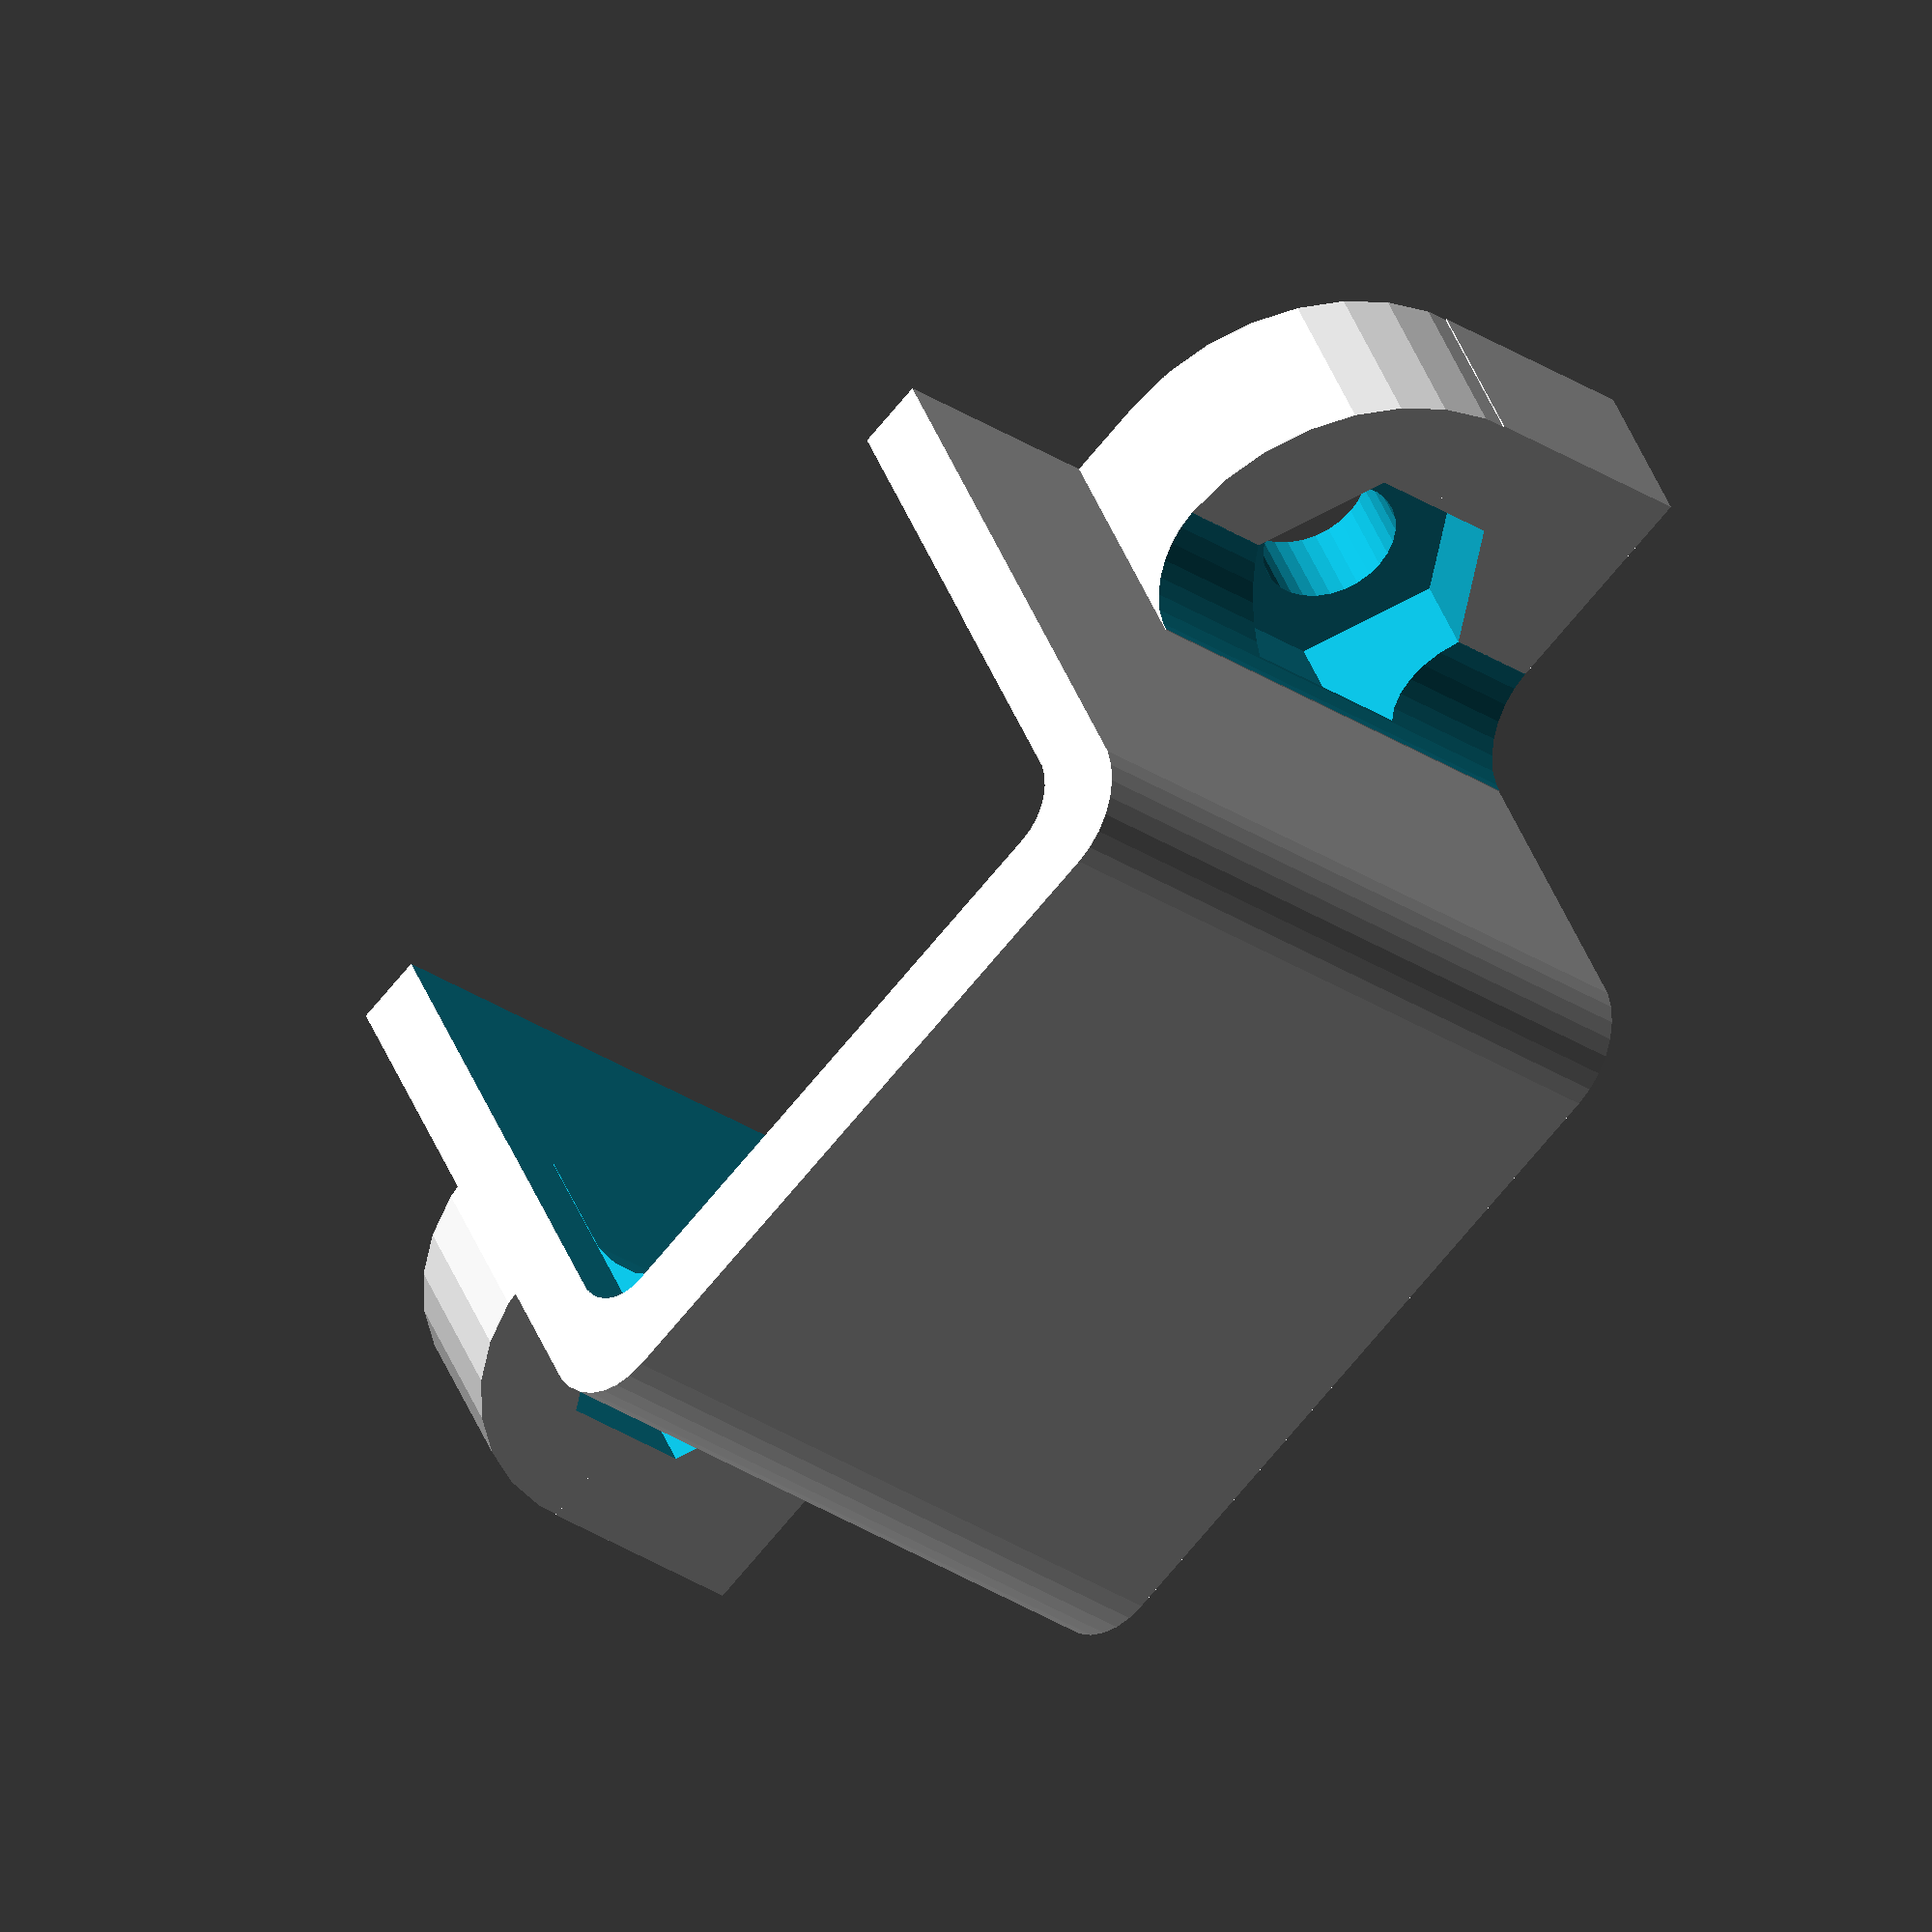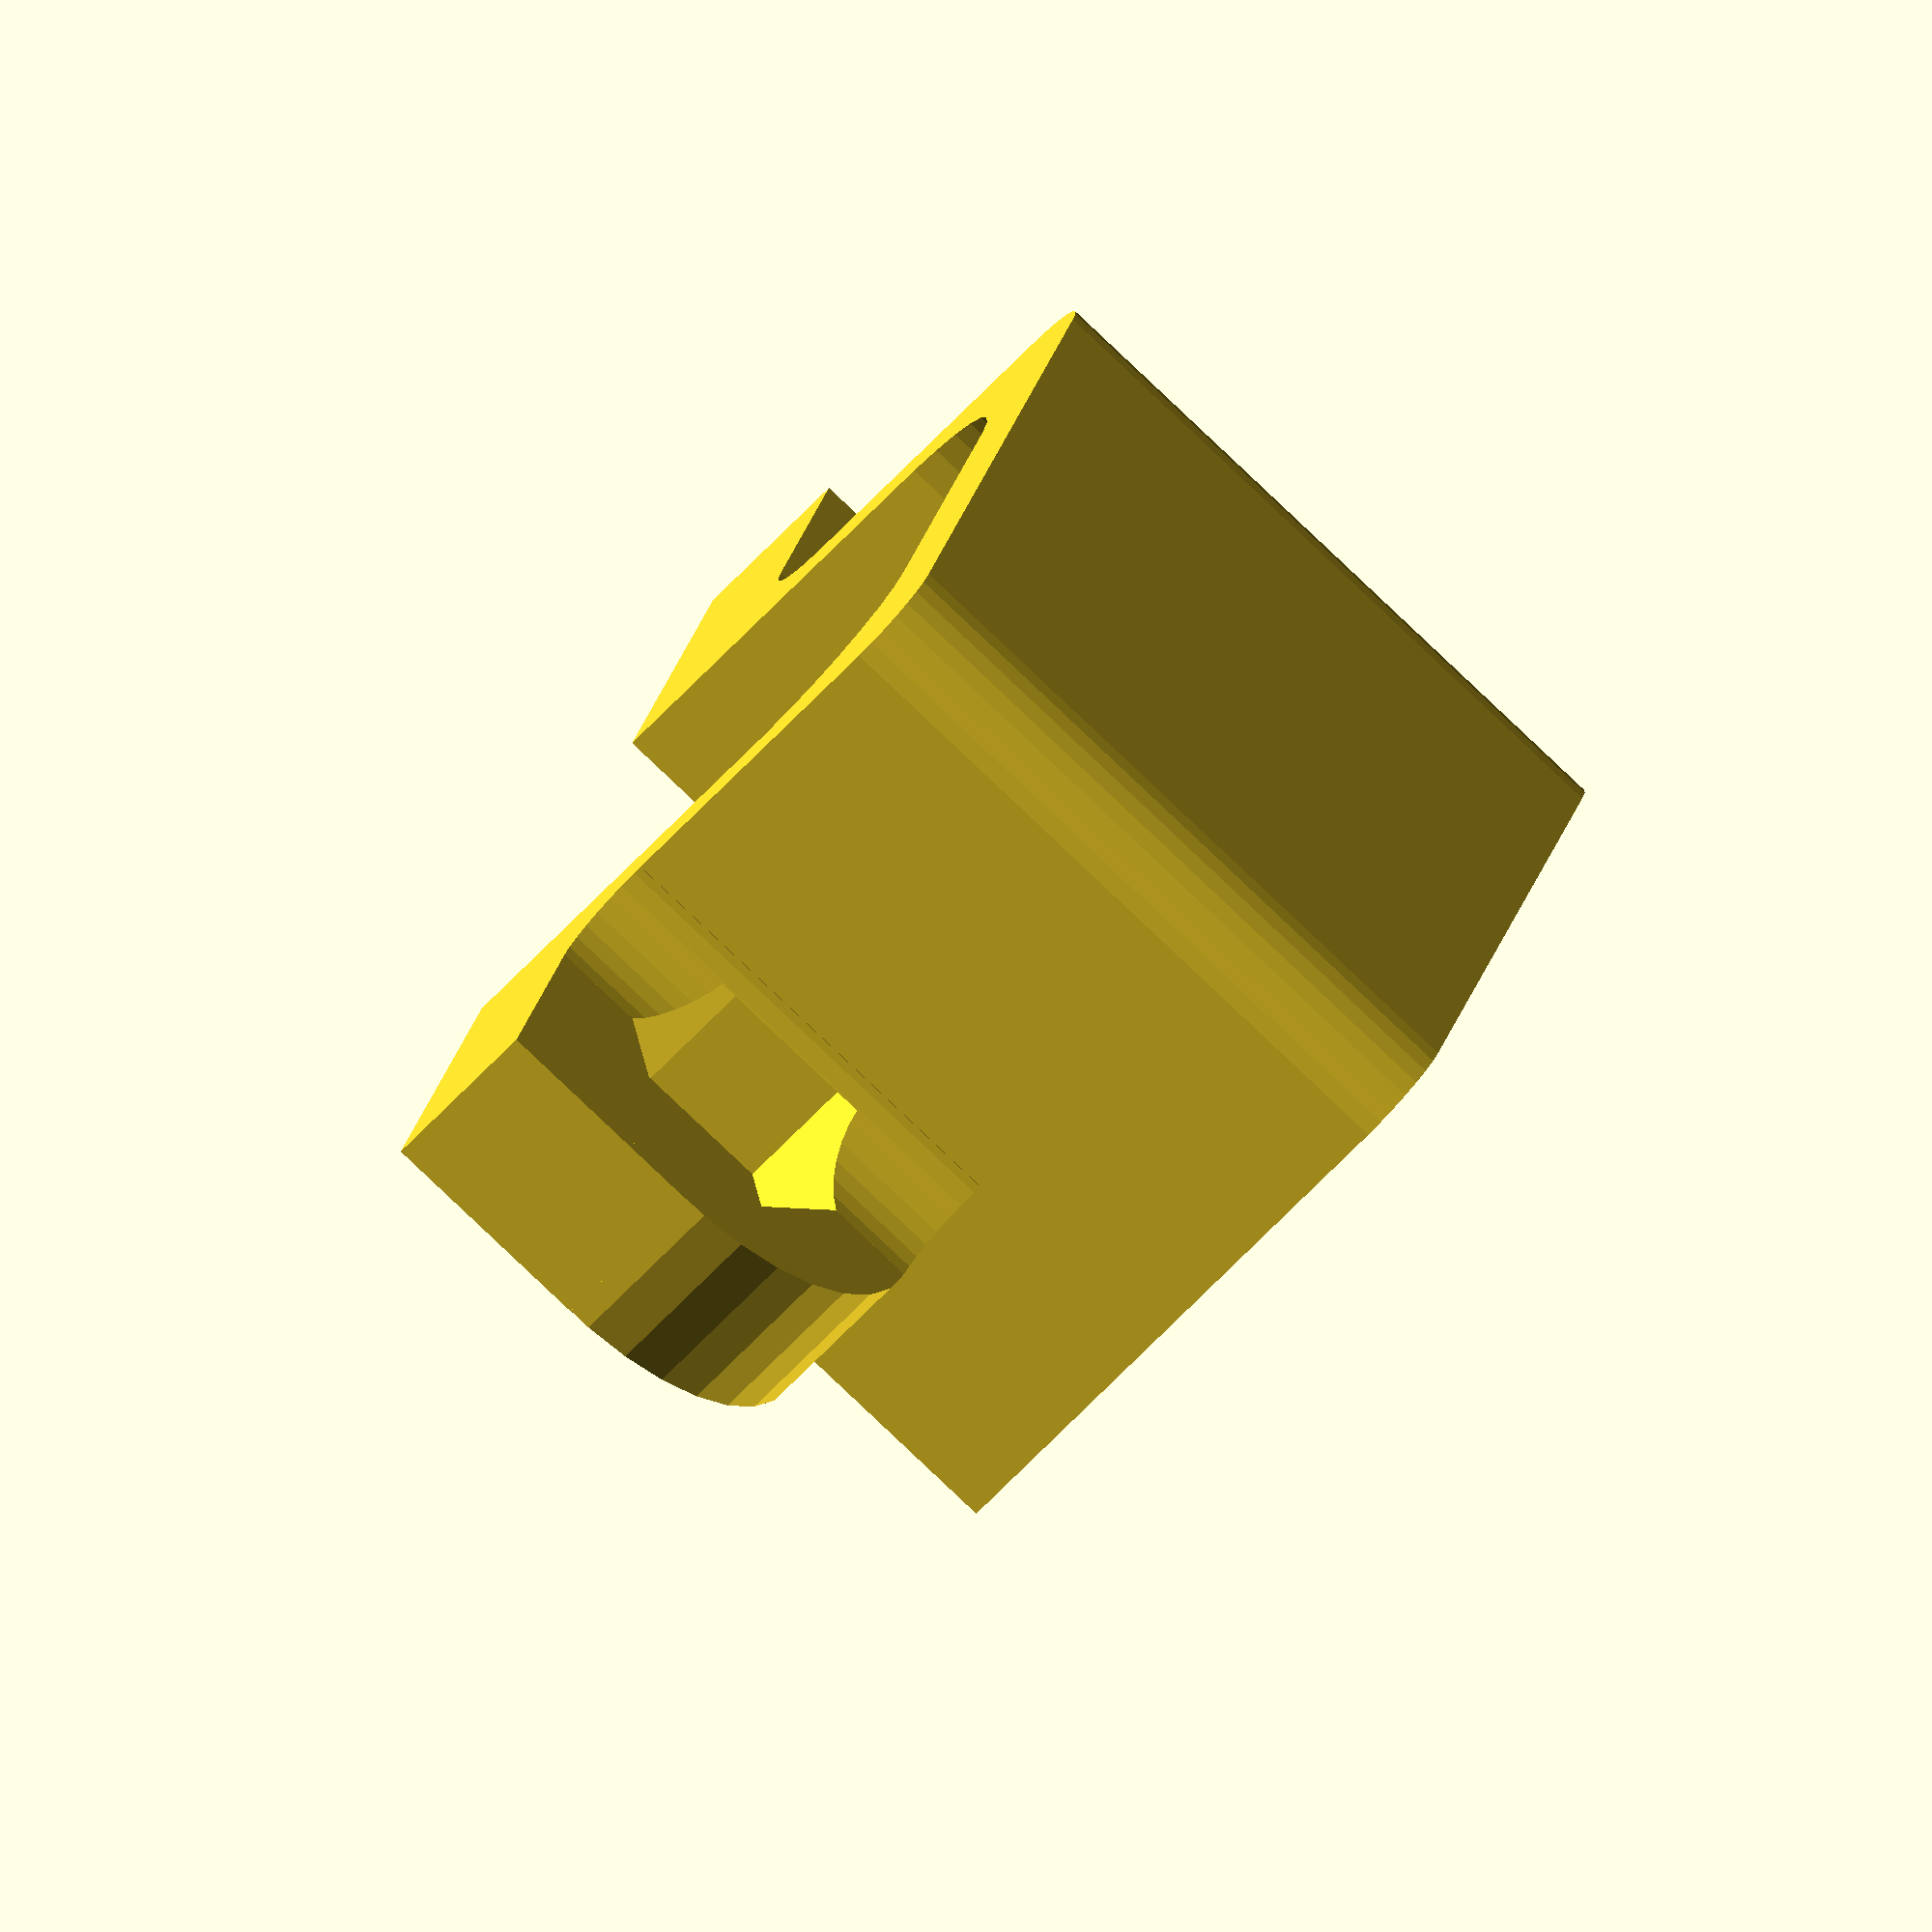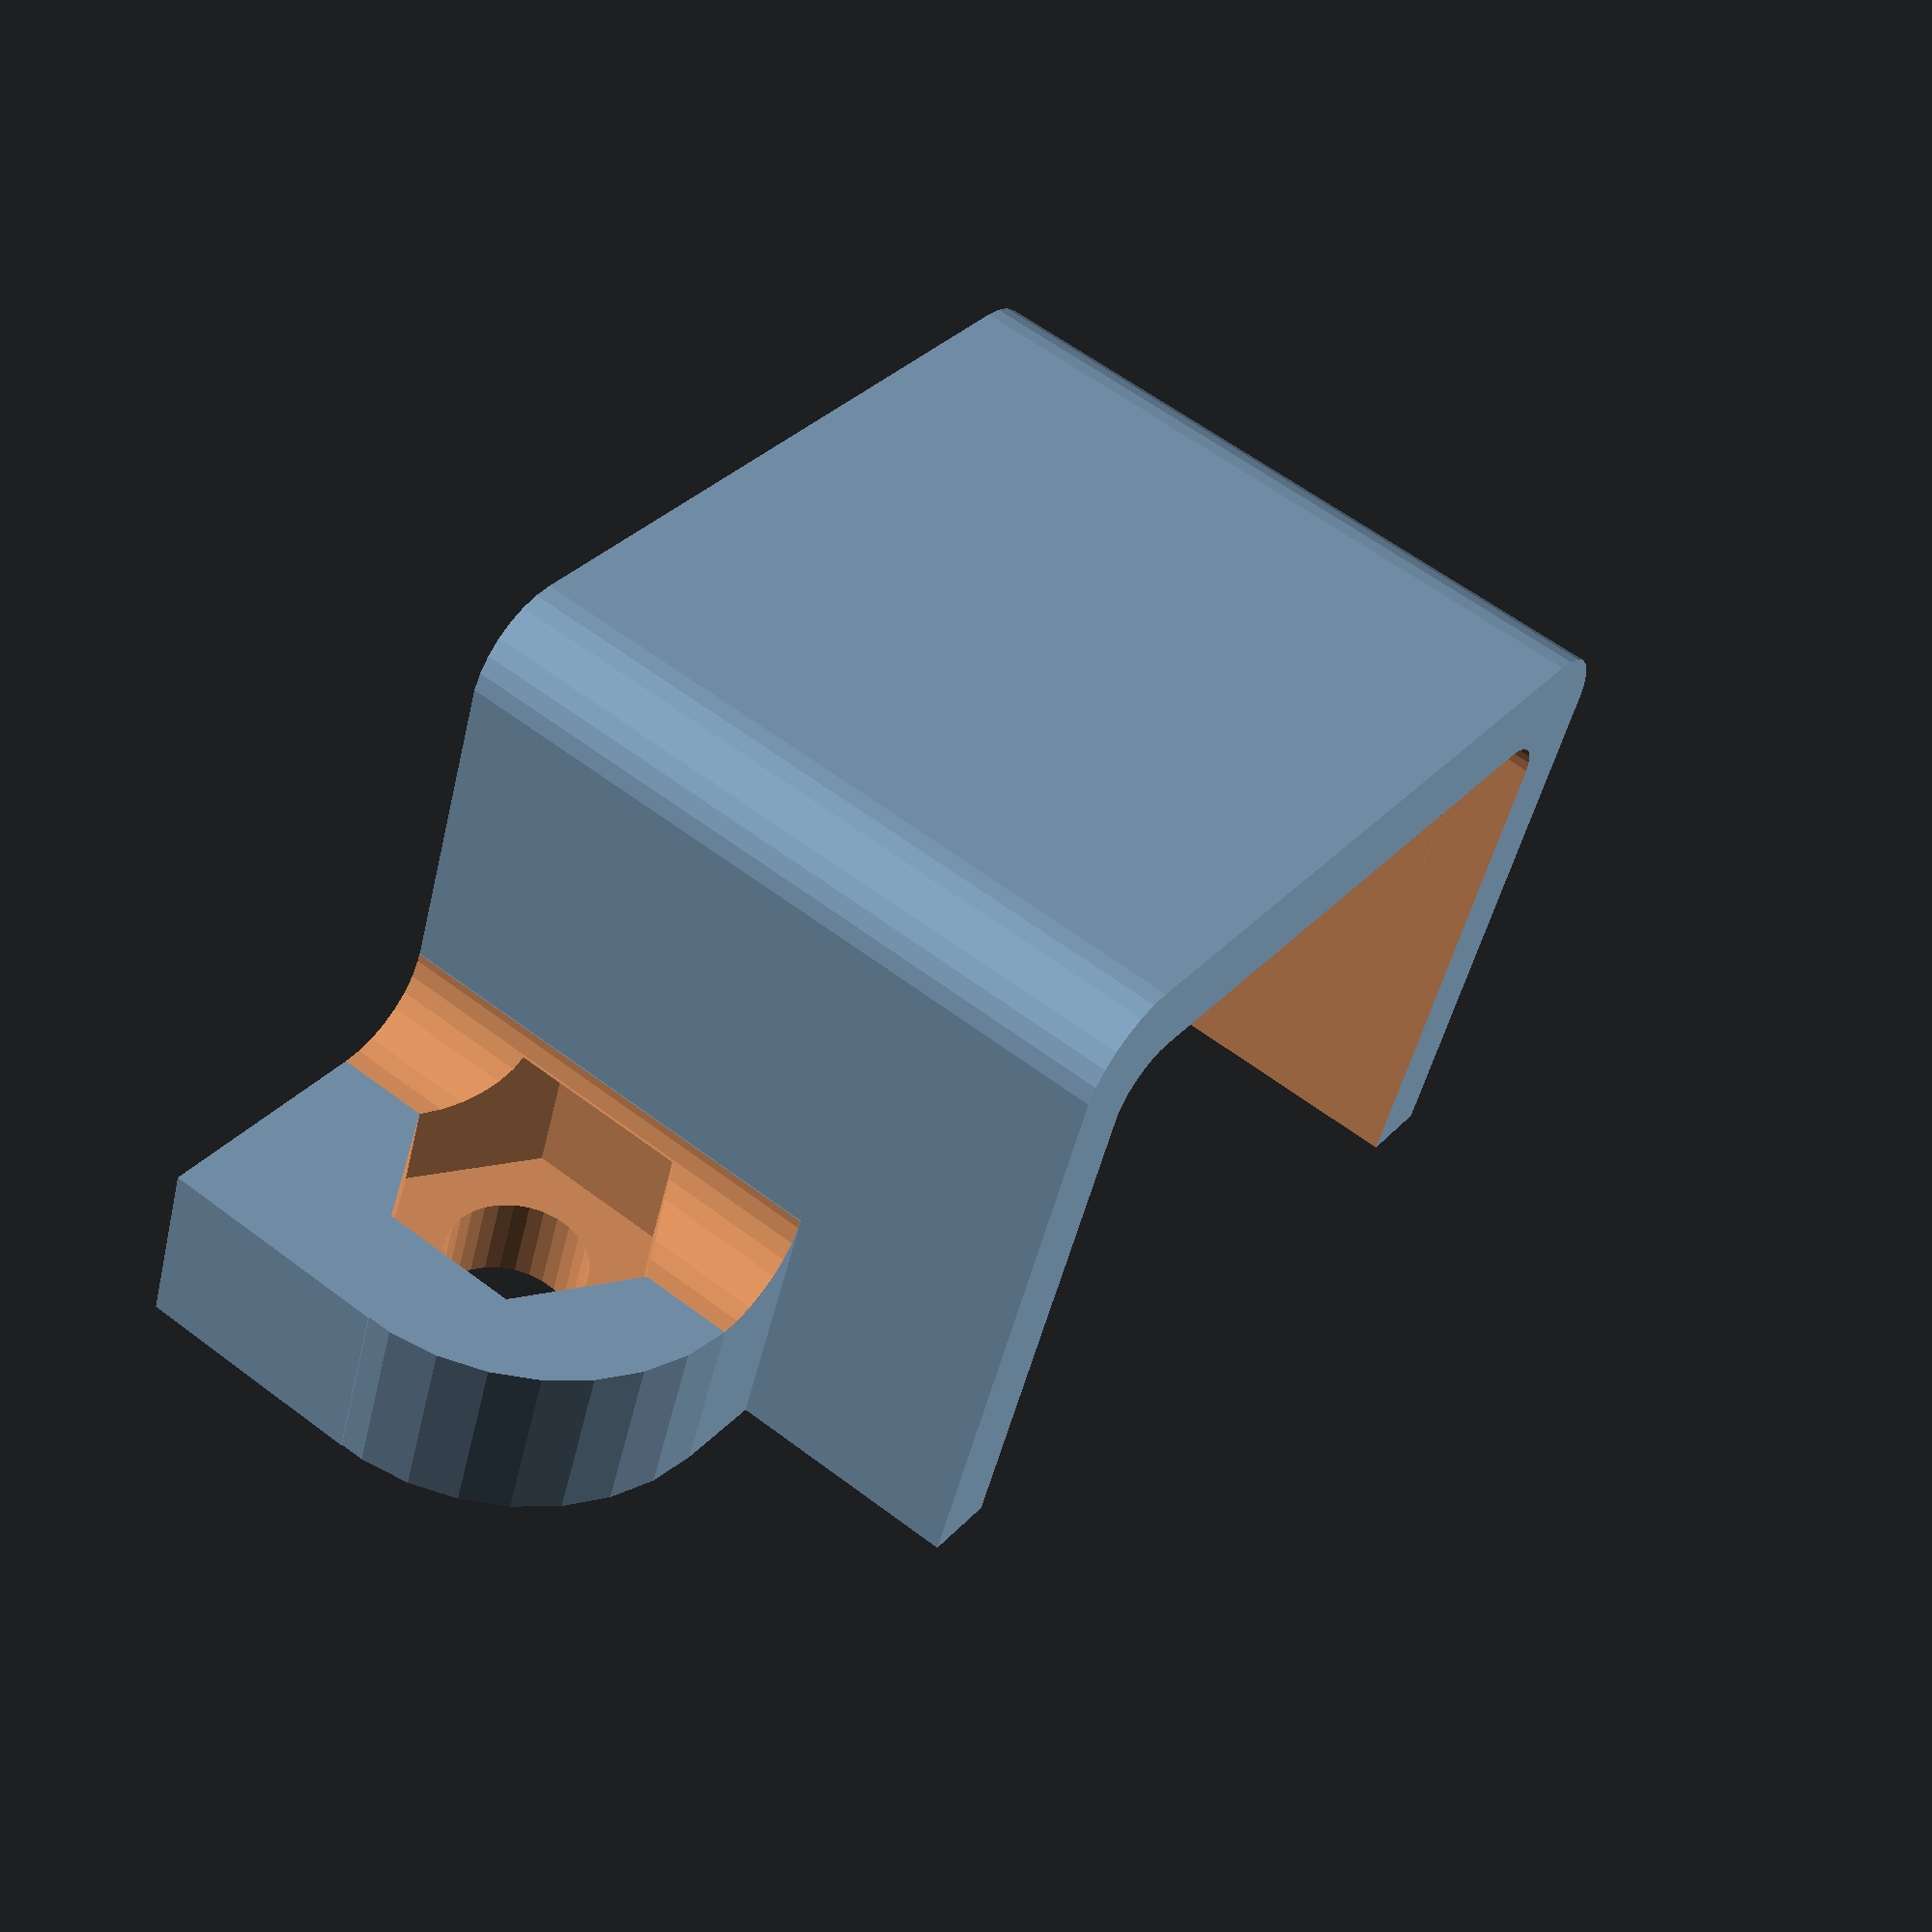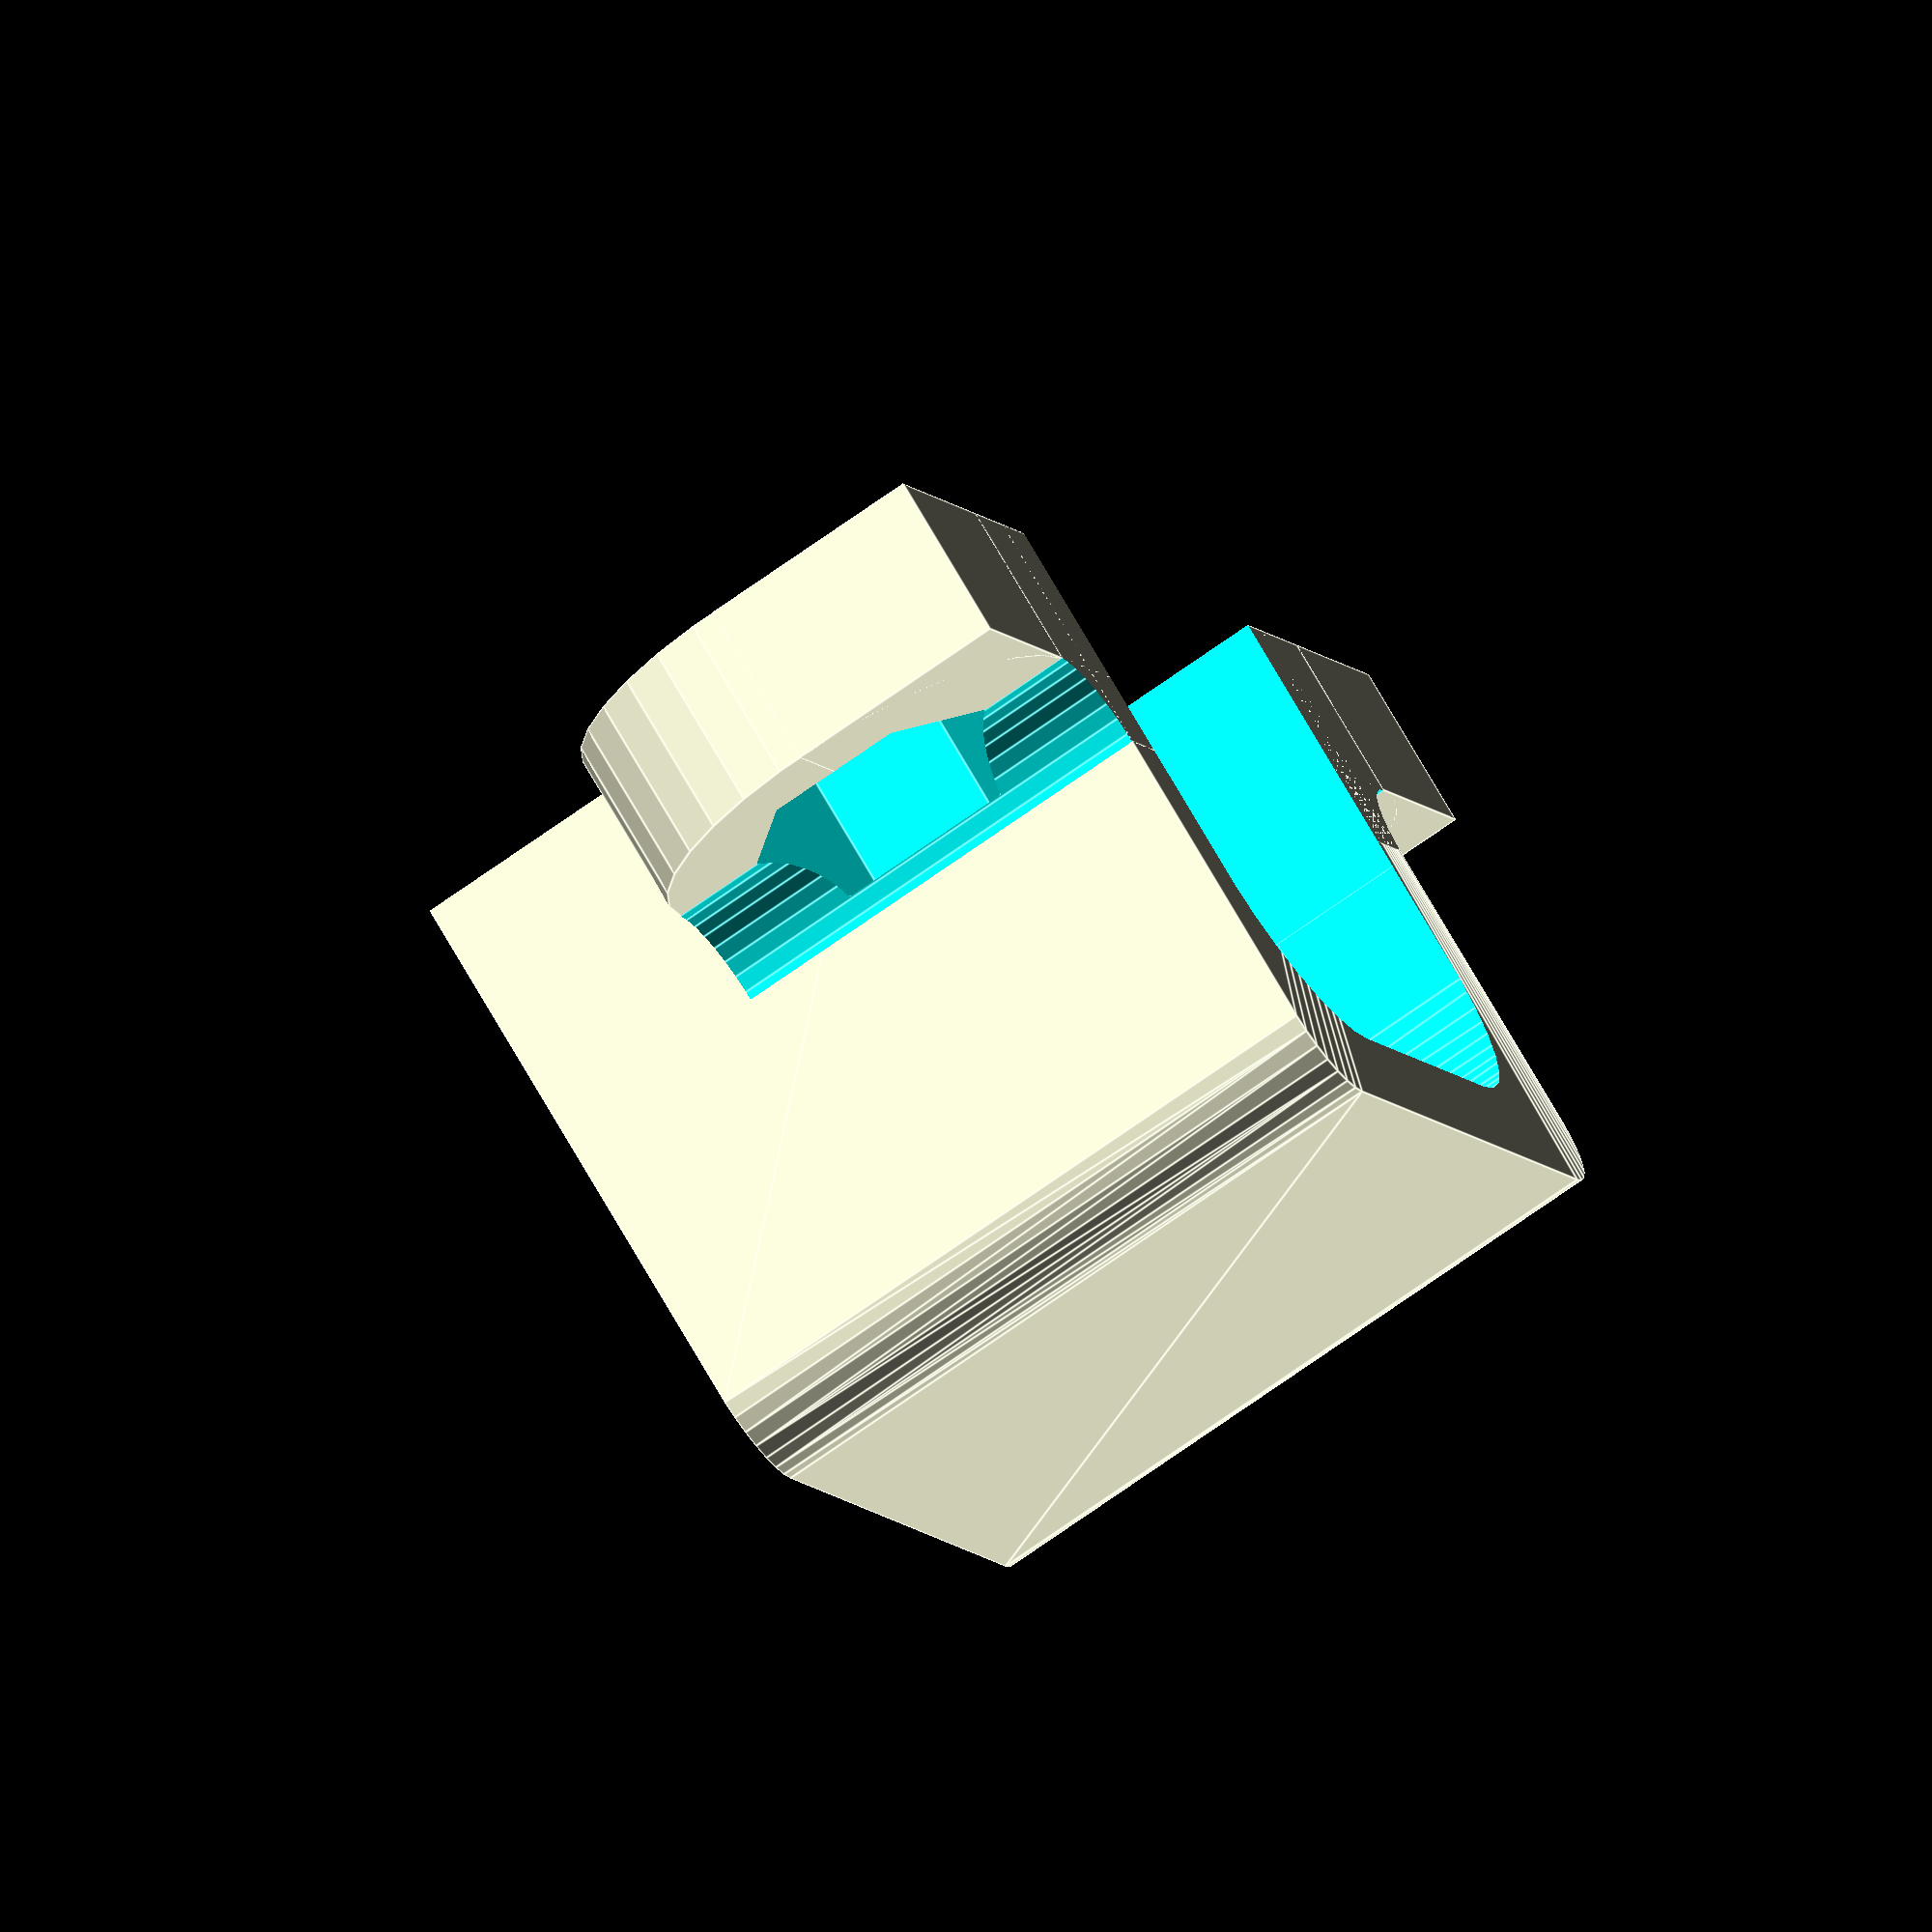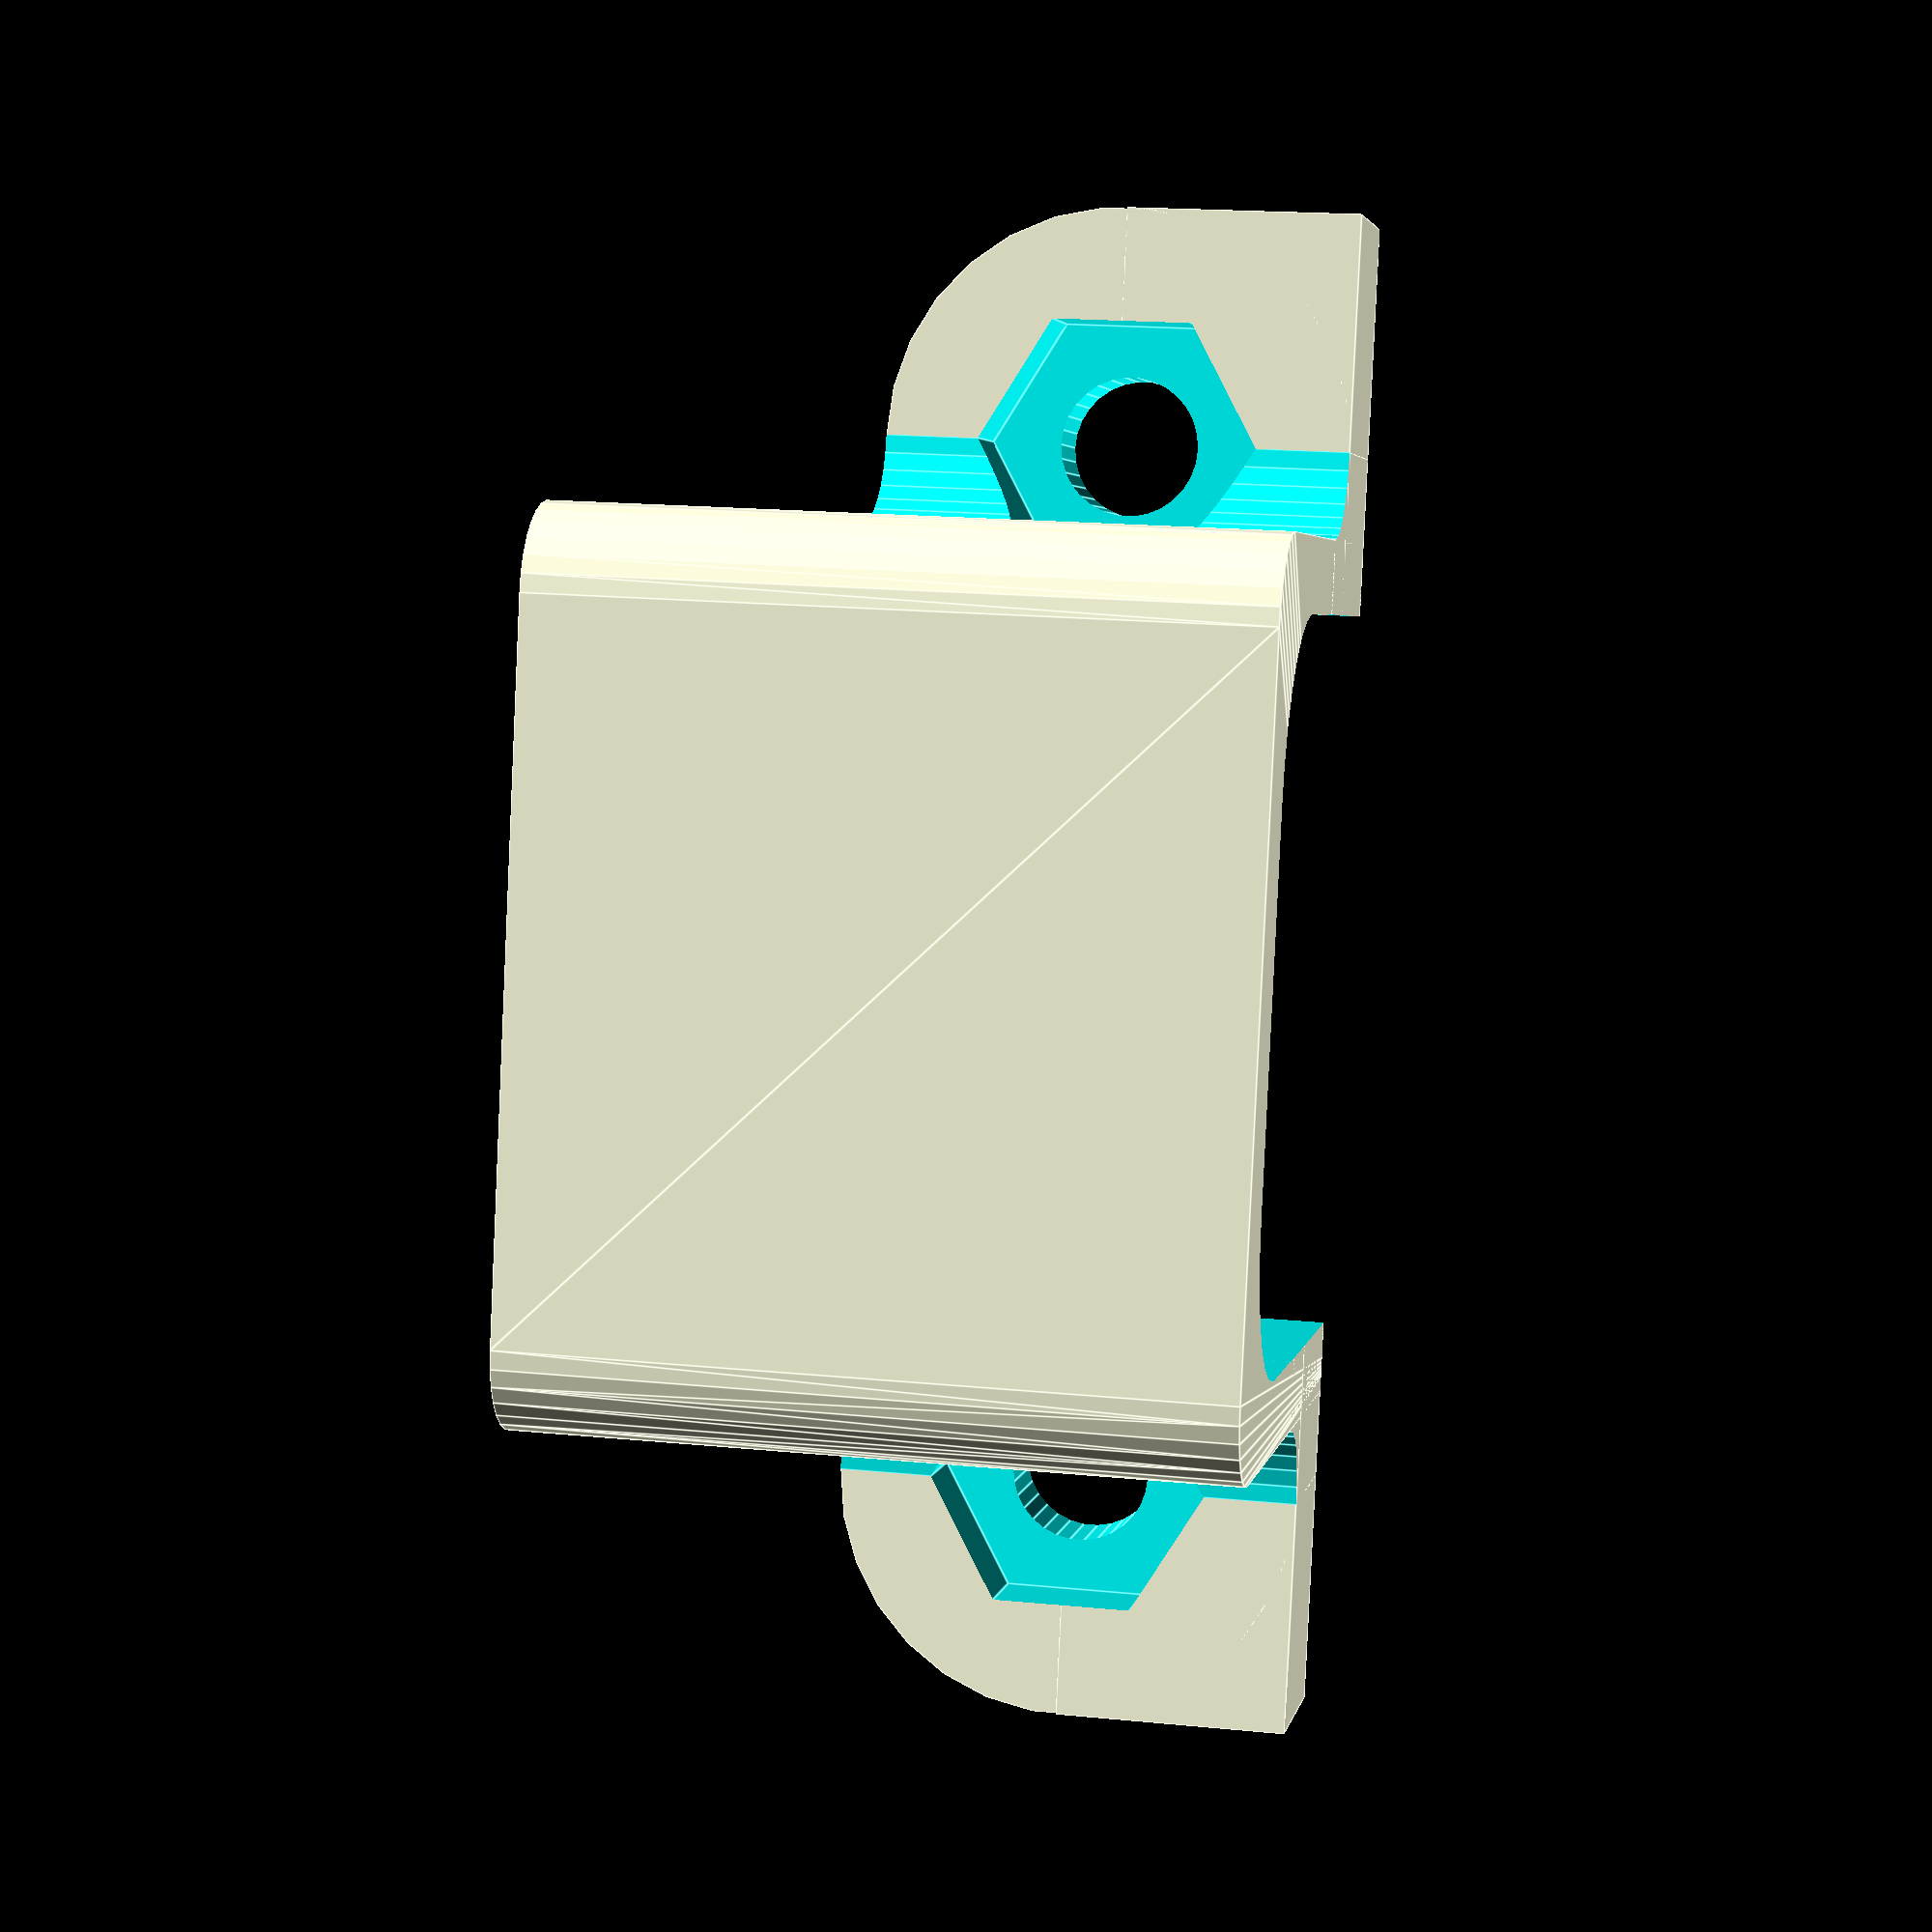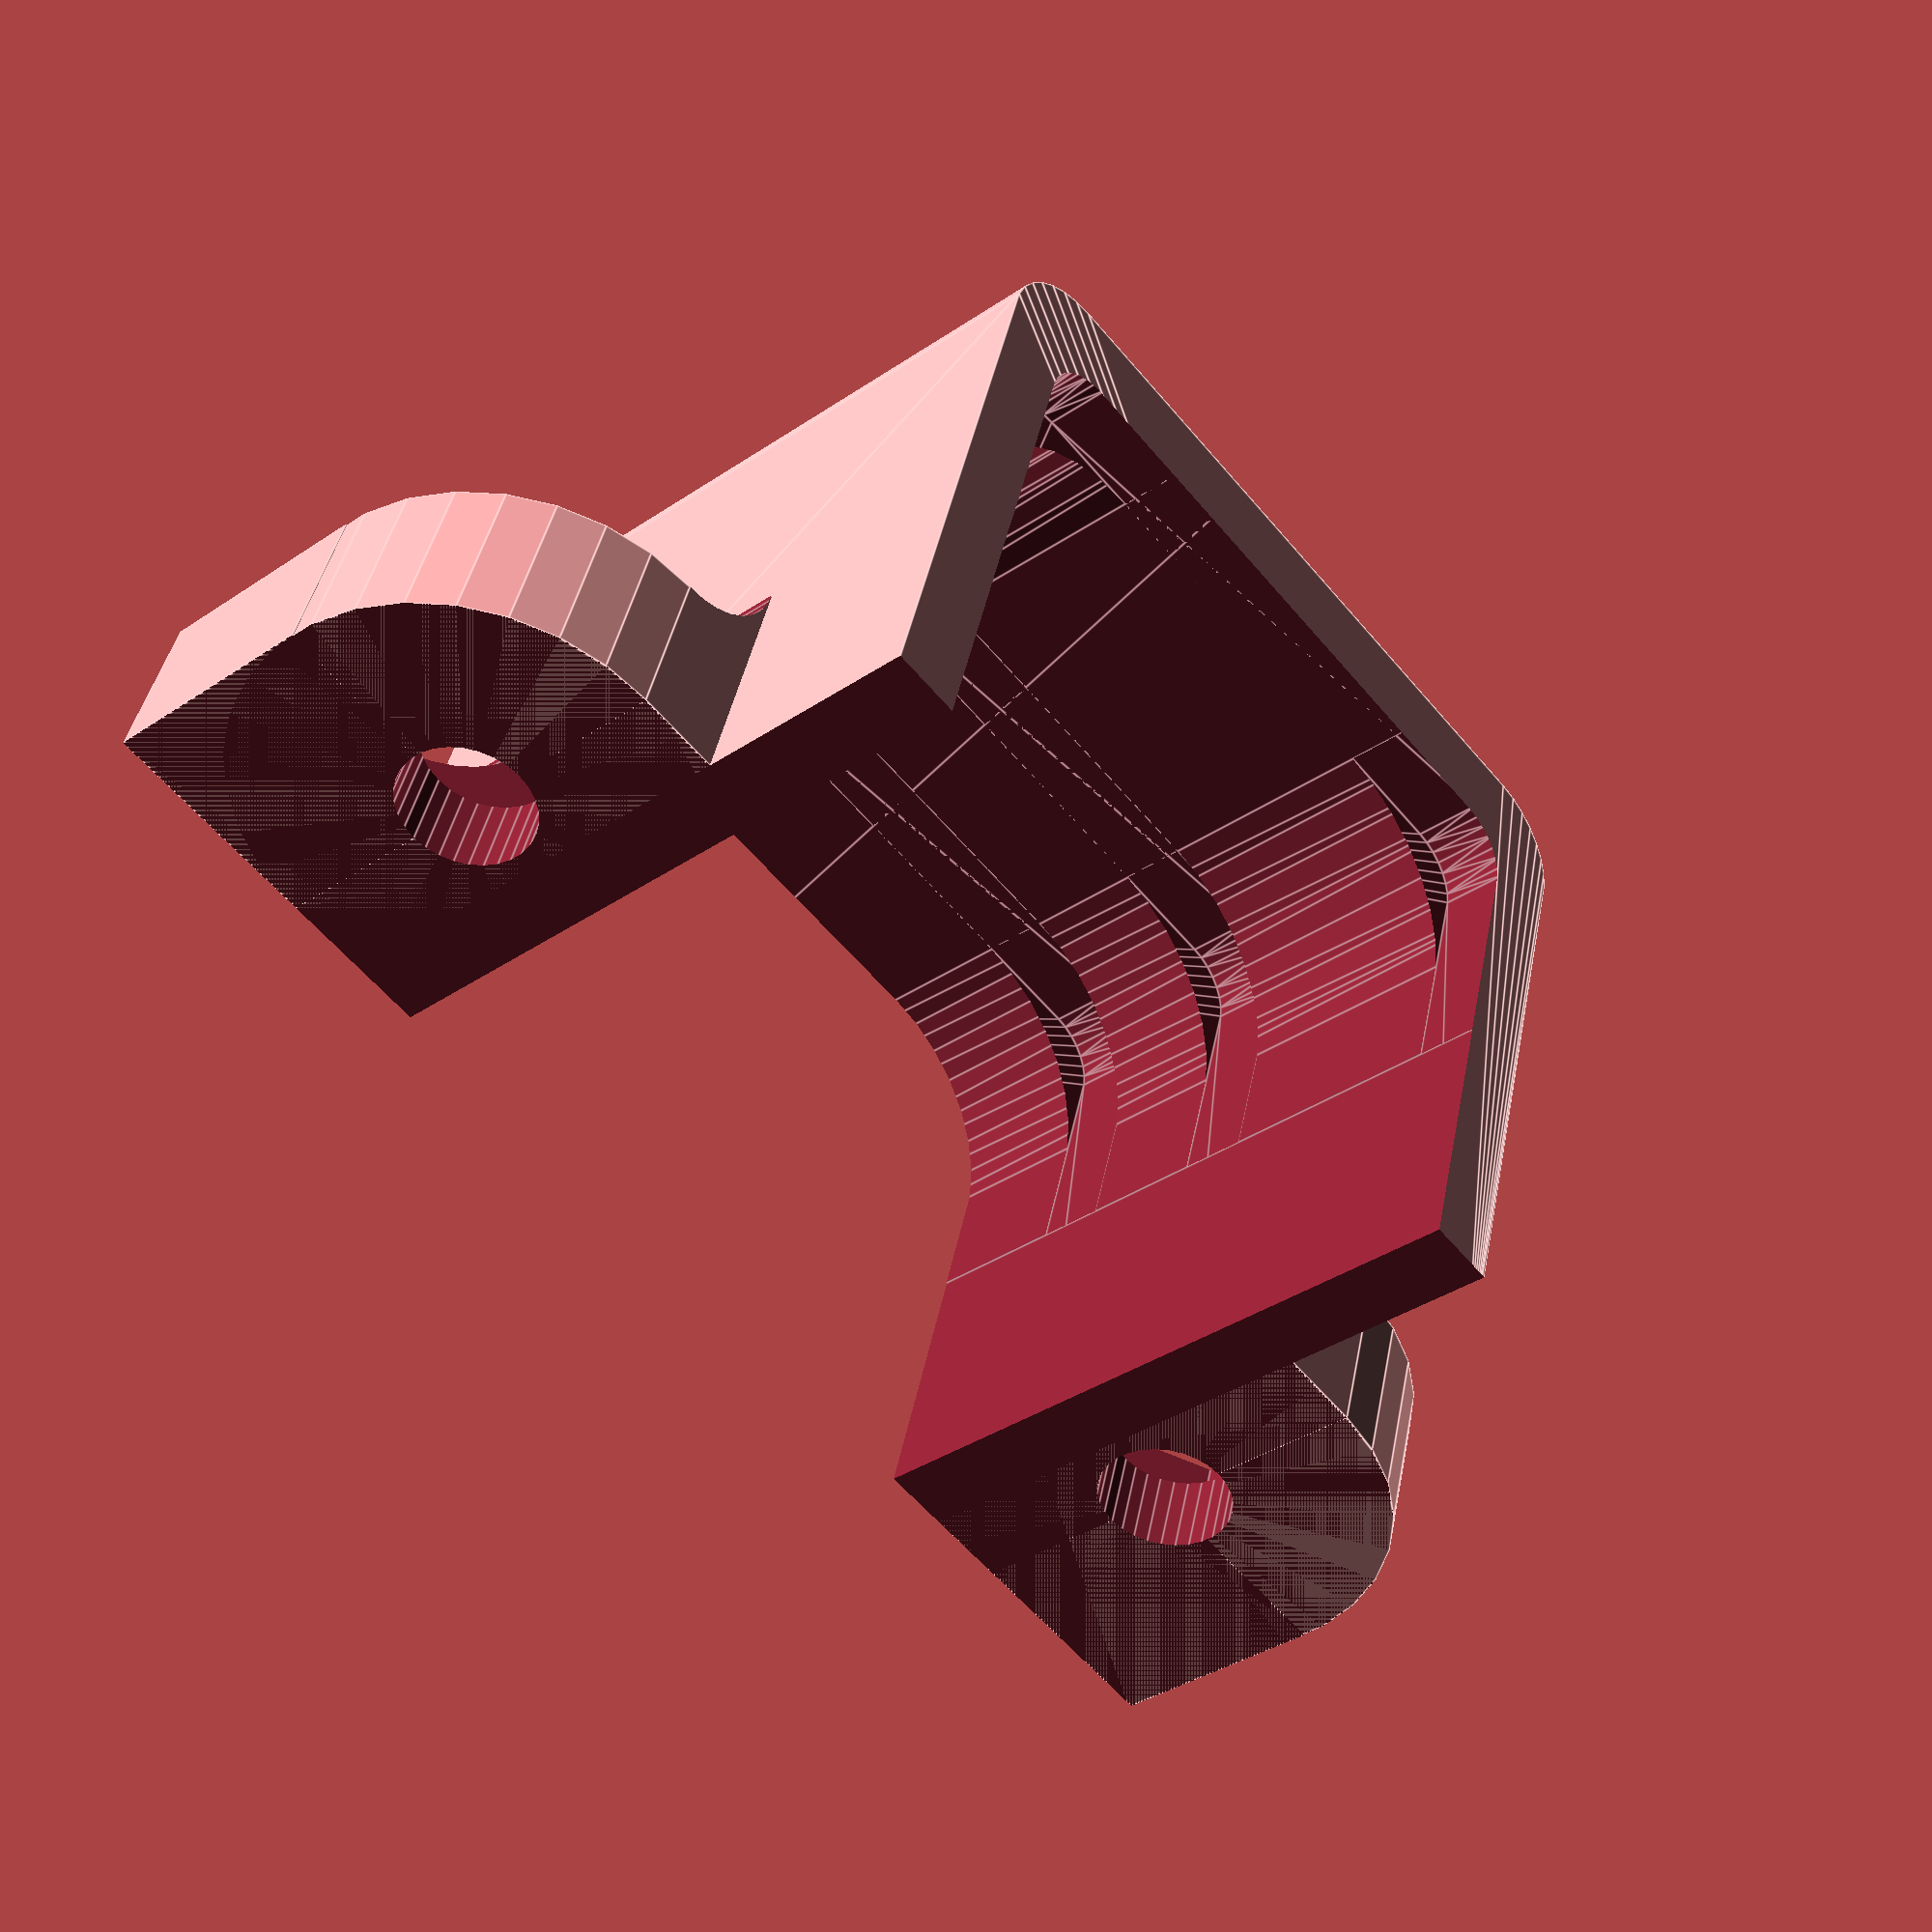
<openscad>
//Bracket for 12mm Micro Motor with Metal Gearbox.
//Oktay Gülmez, 19/02/2016.
//GNU GPL.

//parameters:
//Bracket lenght (10-20mm.)
lenght=12; 
//(Diagonal size of the nuts; small=4,4mm. or large=5,2mm.)
nuts=4.4; 

$fn=30;
module inside(){
    difference(){
        union(){
            translate([10,0,4]) rotate([0,90,0]) minkowski(){
                cube([6,6.5,30], center=true);
                cylinder(r=3);
            }
          
        }
       
    }
}

module plate(){
    difference(){
        union(){
            translate([0,0,4]) rotate([0,90,0]) minkowski(){
                cube([10,10.5,0.2], center=true);
                cylinder(r=1);
            }
          
        }
       
    }
}
    
module bracket(){    
difference(){
    union(){
        translate([lenght-4,-9,0]) cylinder(h=3, r=4);
        translate([lenght-4,9,0]) cylinder(h=3, r=4);
        
        translate([lenght/2-0.5,0,4]) rotate([0,90,0]) minkowski(){
             cube([12,12,lenght-1], center=true);
            cylinder(r=1.5);
        }
        
        translate([lenght-4,-9-4,0]) cube([4,18+8,3]);
        
        translate([lenght-8,-9,0]) cube([8,3,4.5]);
        translate([lenght-8,9-3,0]) cube([8,3,4.5]);
        
    }
    translate([lenght-4,-9,-1]) cylinder(h=5, r=1.2);
        translate([lenght-4,9,-1]) cylinder(h=5, r=1.2);
    translate([lenght-4,-9,1.5]) cylinder(h=2.5, r=nuts/2+0.2, $fn=6);
        translate([lenght-4,9,1.5]) cylinder(h=2.5, r=nuts/2+0.2, $fn=6);
    
    translate([lenght-8-1,-9,4.5]) rotate([0,90,0]) cylinder(h=10, r=1.5);
    translate([lenght-8-1,9,4.5]) rotate([0,90,0]) cylinder(h=10, r=1.5);
    
    inside();
    translate([0,0,0]) plate();
    translate([5.2,0,0]) plate();
     translate([8.5,0,0]) plate();
    
    translate([lenght/2,0,0]) cube([lenght+2,12.5,10], center=true);
    
    translate([-1,-15,-5]) cube([lenght+2,30,5]);
        
}
}

translate([0,0,lenght]) rotate([0,90,0]) bracket();


</openscad>
<views>
elev=29.3 azim=62.2 roll=45.3 proj=o view=solid
elev=81.0 azim=162.7 roll=226.4 proj=o view=wireframe
elev=300.8 azim=291.3 roll=308.0 proj=p view=wireframe
elev=70.9 azim=148.3 roll=125.6 proj=o view=edges
elev=342.3 azim=346.2 roll=101.0 proj=p view=edges
elev=36.7 azim=286.3 roll=311.4 proj=p view=edges
</views>
